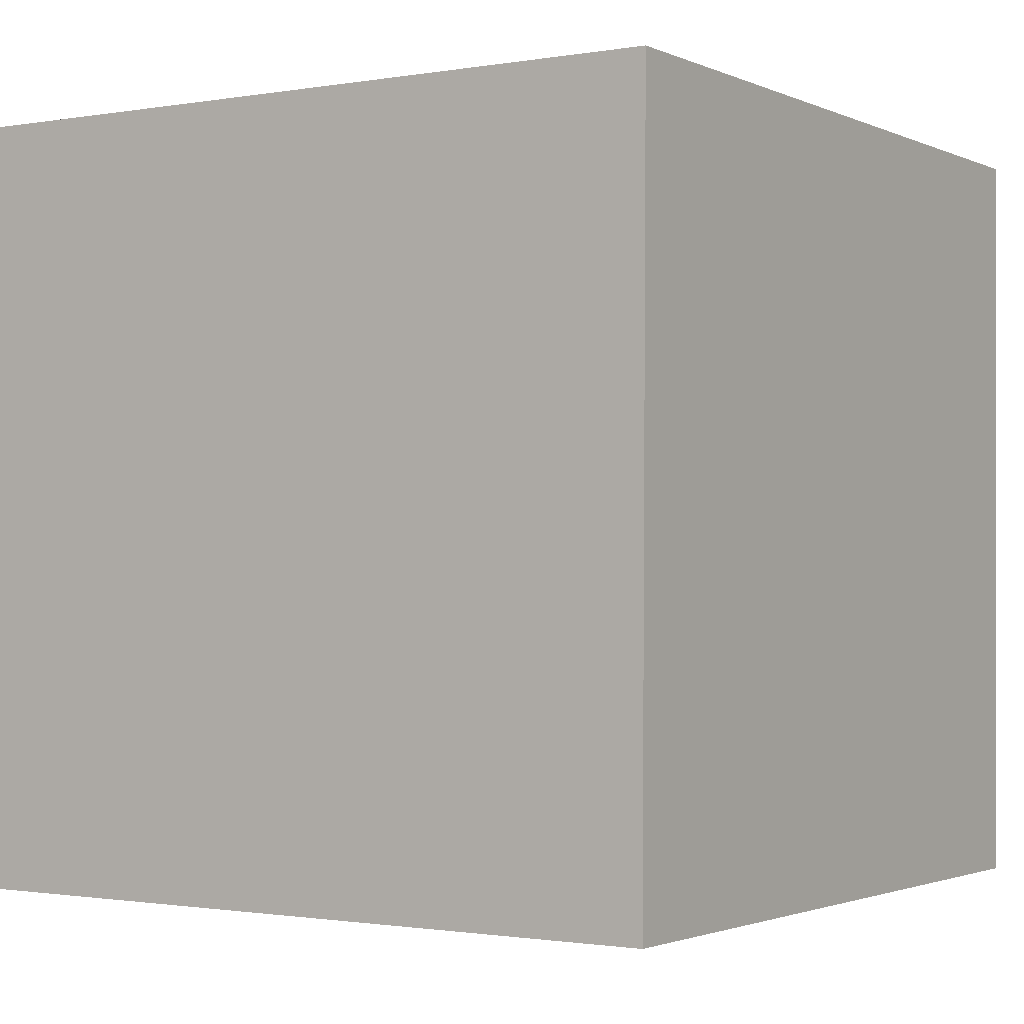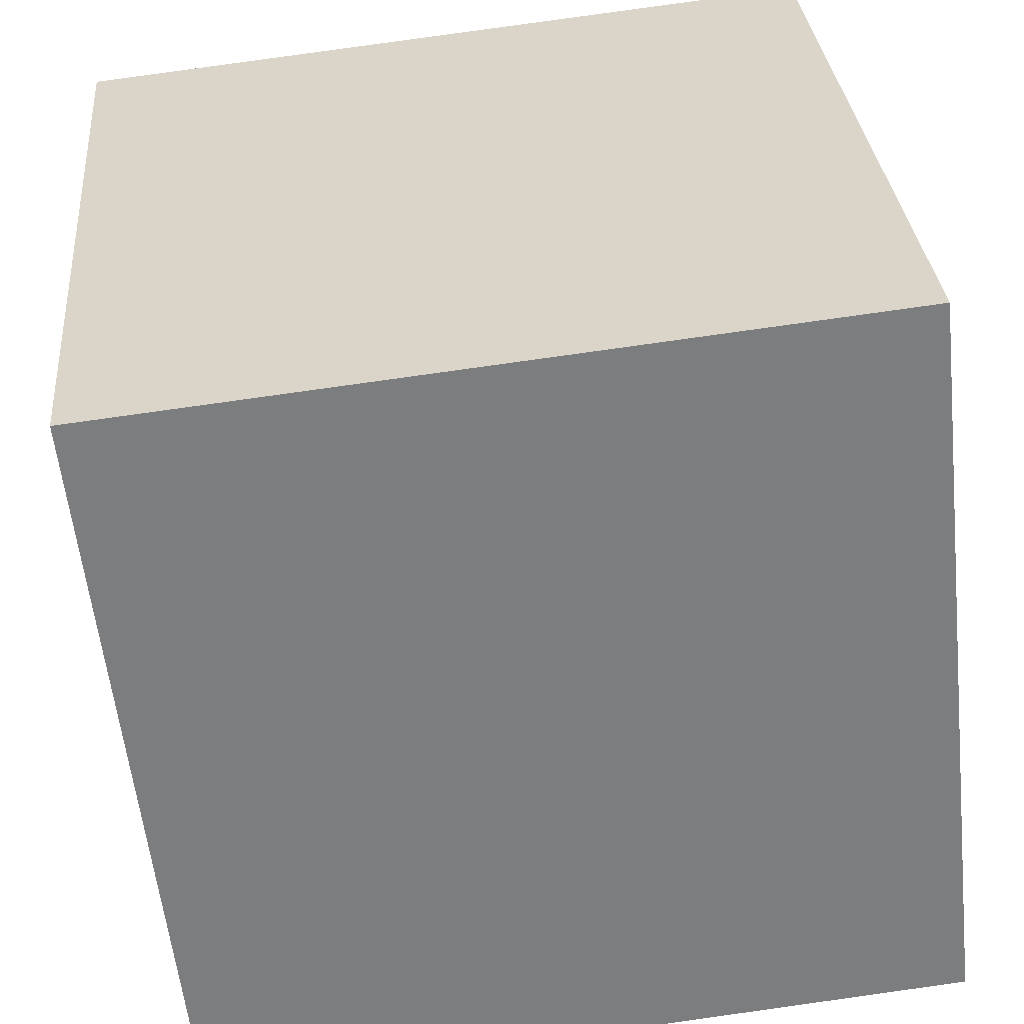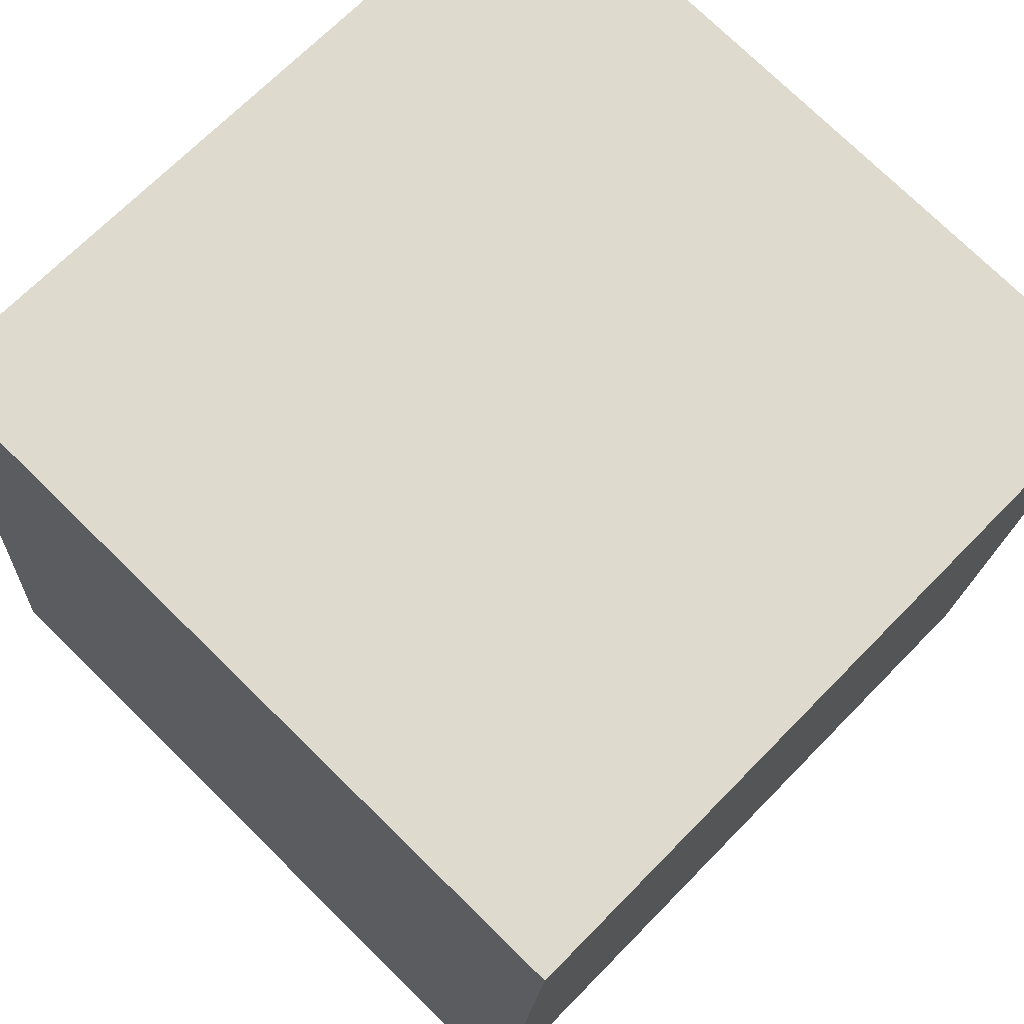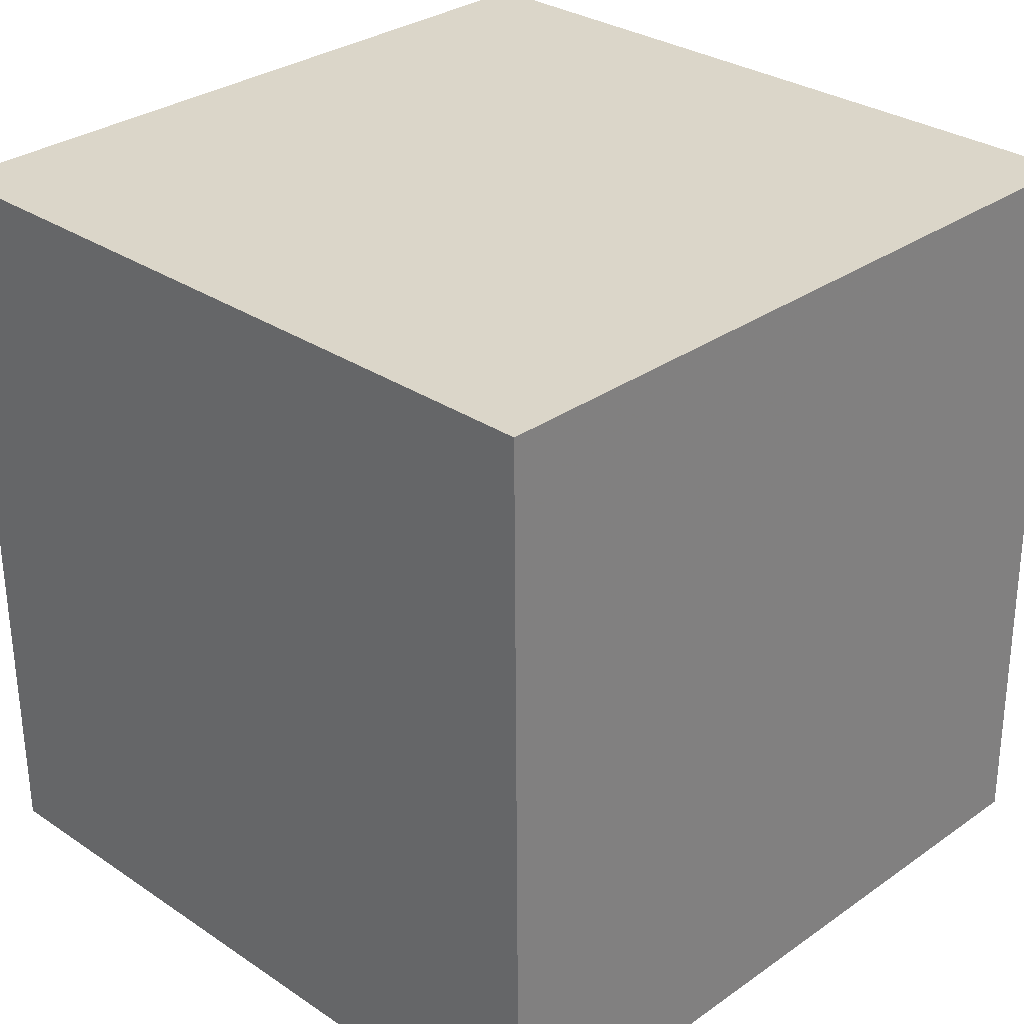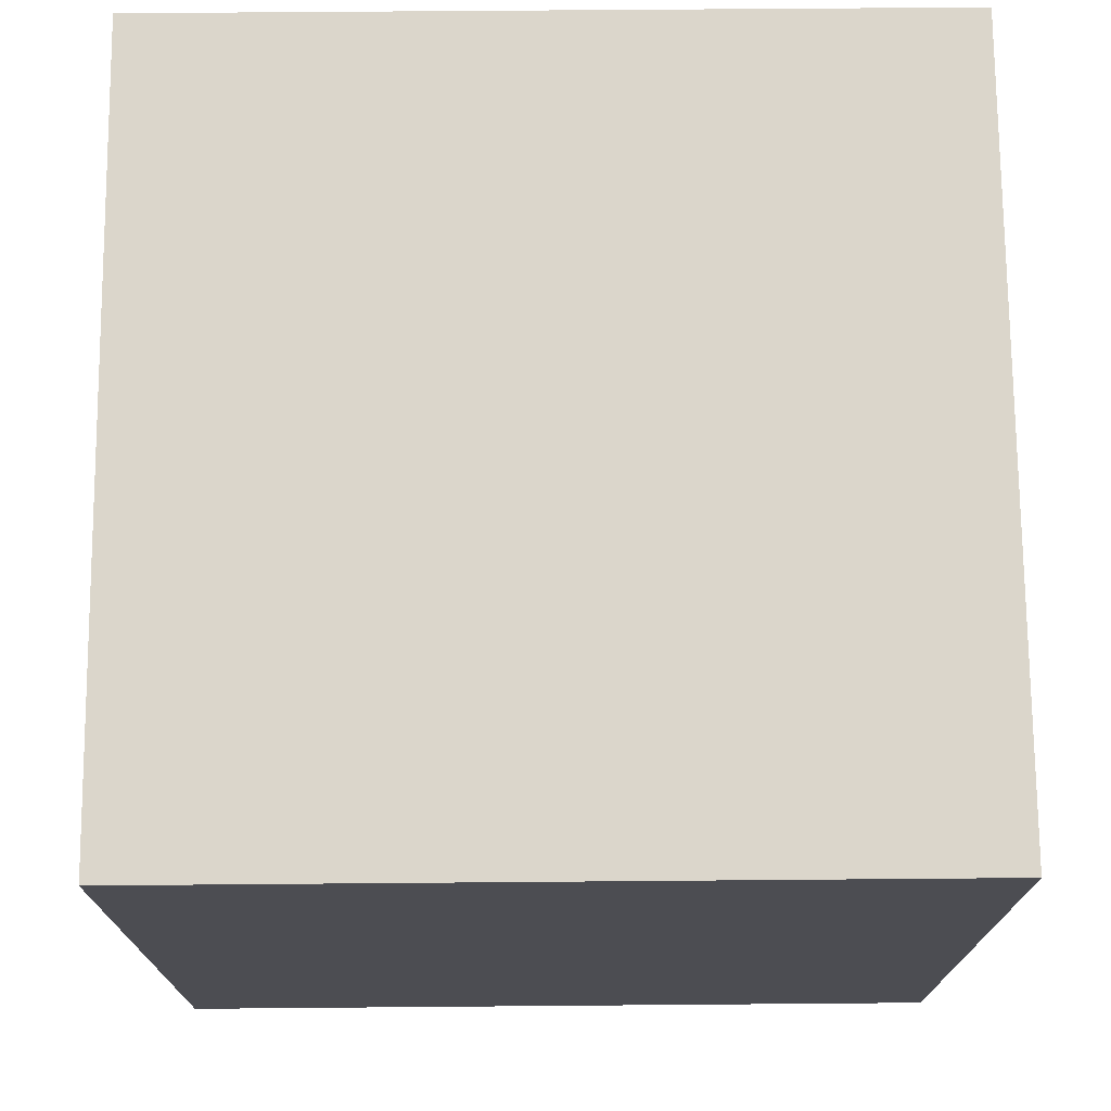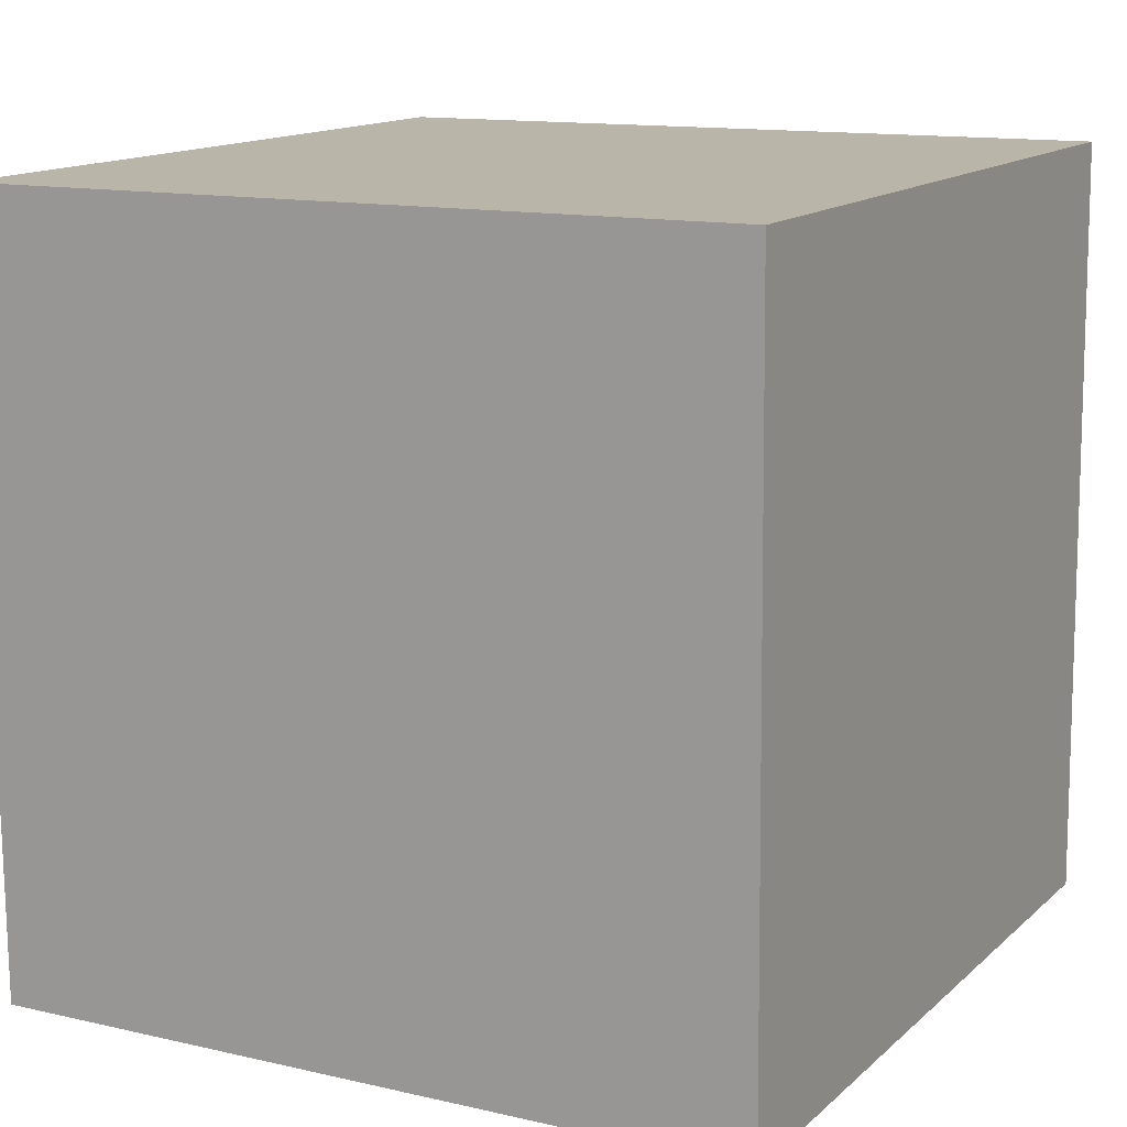
<metadata>
{"format":"obj","ext":"obj","renderer":"f3d","projection":"perspective","resolution":1024,"background":"white","views":[{"elev":-1.2,"azim":-142.0,"up":"+Y"},{"elev":-57.6,"azim":-173.8,"up":"+Z"},{"elev":67.9,"azim":44.2,"up":"+Z"},{"elev":30.5,"azim":139.5,"up":"+Y"},{"elev":-21.3,"azim":89.9,"up":"+Z"},{"elev":13.7,"azim":123.4,"up":"+Y"}]}
</metadata>
<code>
v -5.929 -4.903 -10.57
v -5.07 -4.992 -0.6108
v -5.924 5.096 -10.49
v -5.065 5.008 -0.5224
v 4.034 -4.901 -11.43
v 4.893 -4.99 -1.47
v 4.039 5.098 -11.34
v 4.898 5.01 -1.382
f 2 4 1
f 5 2 1
f 1 4 3
f 3 5 1
f 2 8 4
f 6 2 5
f 6 8 2
f 4 8 3
f 7 5 3
f 3 8 7
f 7 6 5
f 8 6 7

</code>
